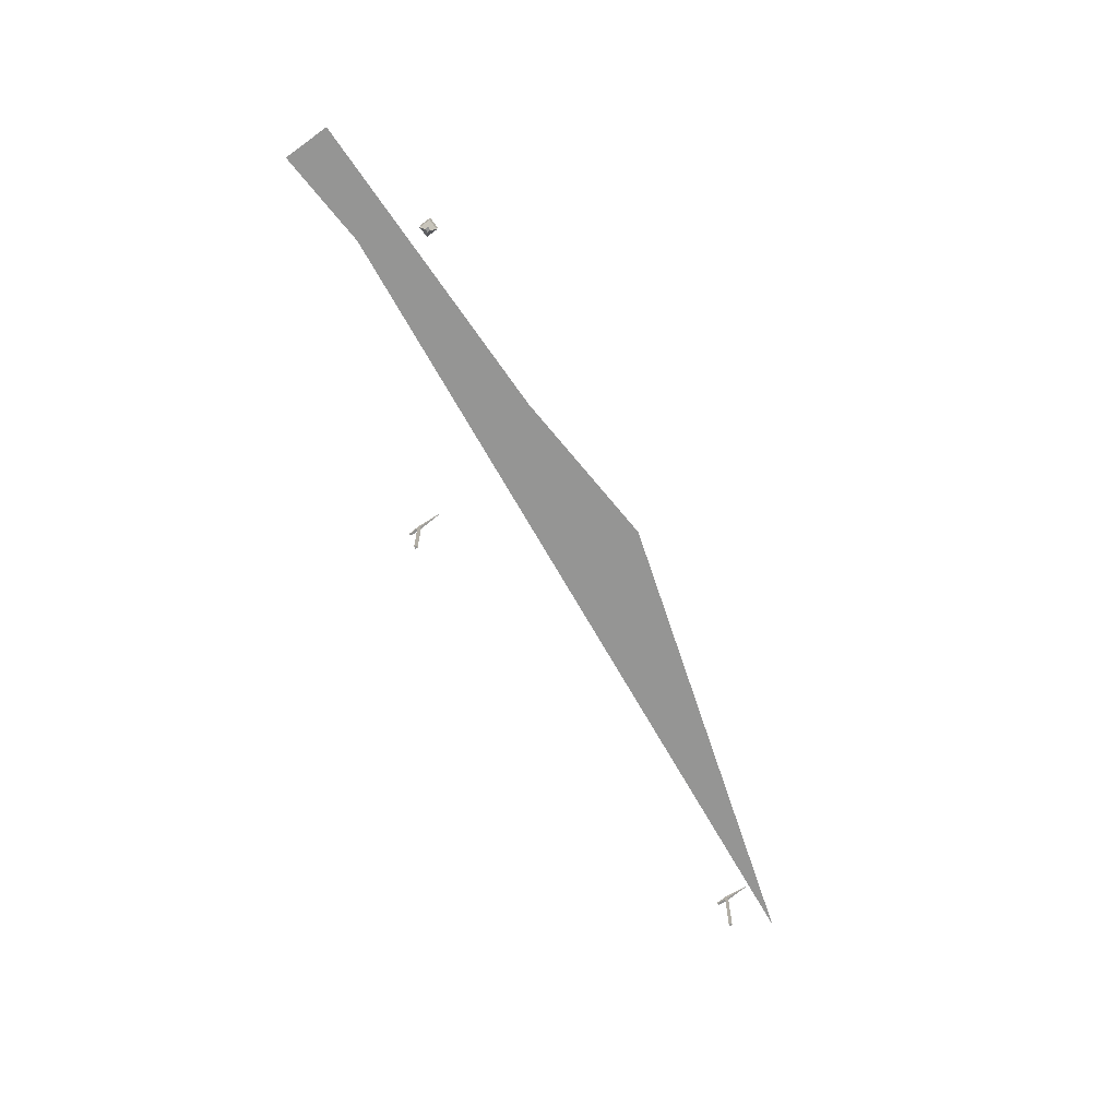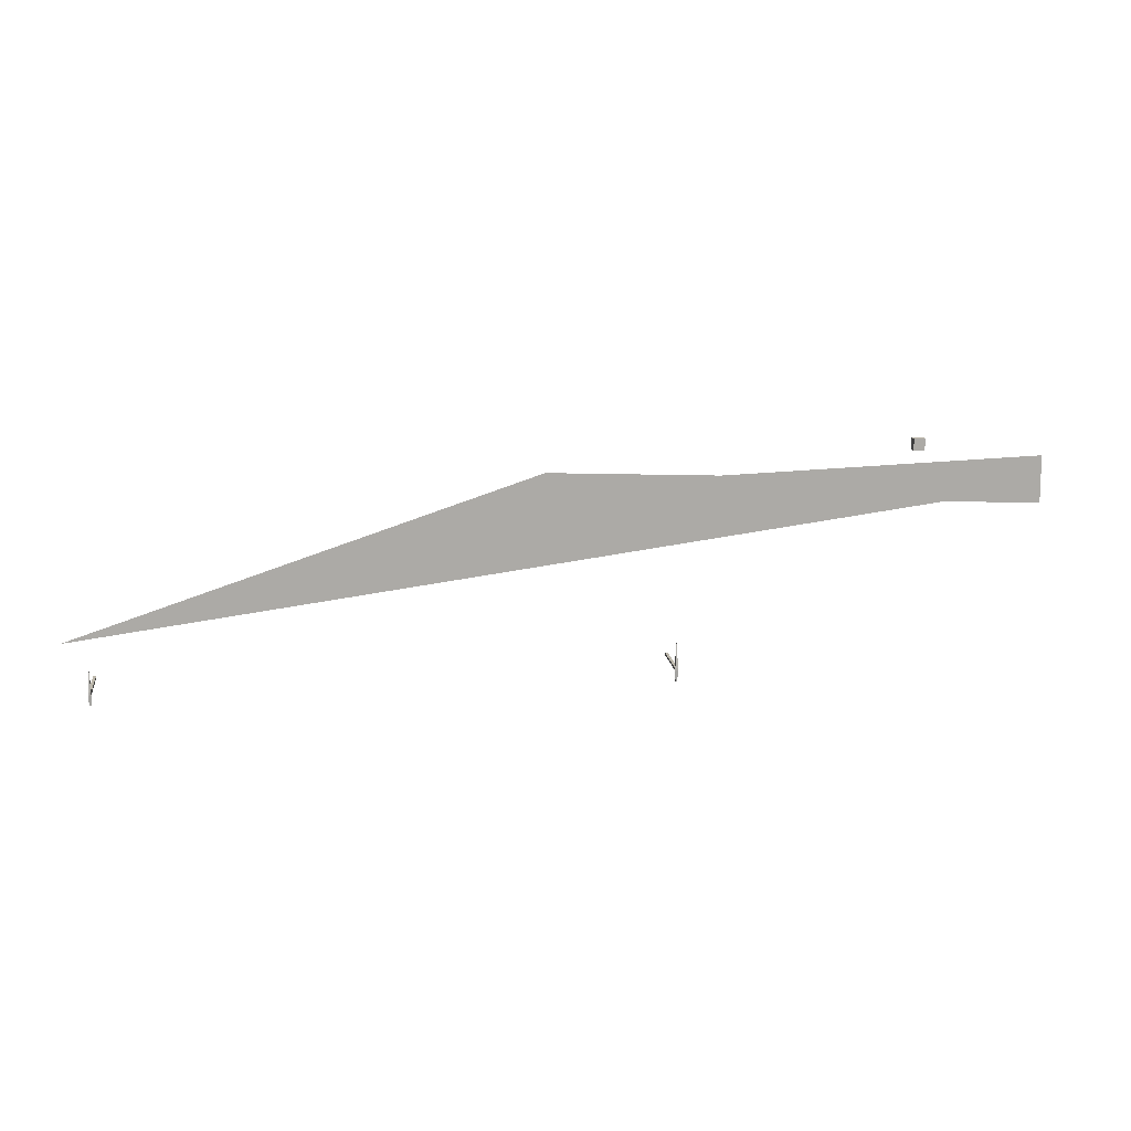
<metadata>
{"format":"obj","ext":"obj","renderer":"f3d","projection":"perspective","resolution":1024,"background":"white","views":[{"elev":-67.4,"azim":-53.4,"up":"+Y"},{"elev":14.4,"azim":172.1,"up":"+Z"}]}
</metadata>
<code>
o streetlamps_Cube.023
v 4.979 1.642 -9.811
v 4.979 -0.1794 -9.811
v 4.879 1.642 -9.811
v 4.879 -0.1794 -9.811
v 4.979 1.642 -9.902
v 4.979 -0.1794 -9.902
v 4.879 1.642 -9.902
v 4.879 -0.1794 -9.902
v 4.879 1.783 -9.811
v 4.979 1.783 -9.811
v 4.879 1.783 -9.902
v 4.979 1.783 -9.902
v 4.922 1.703 -8.907
v 4.936 1.703 -8.907
v 4.922 1.722 -8.907
v 4.936 1.722 -8.907
v 4.963 1.666 -10.29
v 4.895 1.666 -10.29
v 4.963 1.759 -10.29
v 4.895 1.759 -10.29
v 25.2 1.642 -9.811
v 25.2 -0.1794 -9.811
v 25.1 1.642 -9.811
v 25.1 -0.1794 -9.811
v 25.2 1.642 -9.902
v 25.2 -0.1794 -9.902
v 25.1 1.642 -9.902
v 25.1 -0.1794 -9.902
v 25.1 1.783 -9.811
v 25.2 1.783 -9.811
v 25.1 1.783 -9.902
v 25.2 1.783 -9.902
v 25.14 1.703 -8.907
v 25.15 1.703 -8.907
v 25.14 1.722 -8.907
v 25.15 1.722 -8.907
v 25.18 1.666 -10.29
v 25.11 1.666 -10.29
v 25.18 1.759 -10.29
v 25.11 1.759 -10.29
f 7 5 6 8
f 1 14 13 3
f 3 7 8 4
f 1 3 4 2
f 5 1 2 6
f 8 6 2 4
f 9 10 12 11
f 7 18 17 5
f 3 9 11 7
f 5 12 10 1
f 14 16 15 13
f 3 13 15 9
f 9 15 16 10
f 10 16 14 1
f 18 20 19 17
f 5 17 19 12
f 12 19 20 11
f 11 20 18 7
f 27 25 26 28
f 21 34 33 23
f 23 27 28 24
f 21 23 24 22
f 25 21 22 26
f 28 26 22 24
f 29 30 32 31
f 27 38 37 25
f 23 29 31 27
f 25 32 30 21
f 34 36 35 33
f 23 33 35 29
f 29 35 36 30
f 30 36 34 21
f 38 40 39 37
f 25 37 39 32
f 32 39 40 31
f 31 40 38 27
o sign_stub_Cube.020
v -4.058 -0.07601 -2.368
v -4.196 0.119 -2.518
v -3.923 -0.07601 -2.368
v -3.785 0.119 -2.518
v -4.058 -0.07601 -2.233
v -4.196 0.119 -2.082
v -3.923 -0.07601 -2.233
v -3.785 0.119 -2.082
v -4.196 0.4557 -2.518
v -3.785 0.4557 -2.518
v -3.785 0.4557 -2.082
v -4.196 0.4557 -2.082
f 41 42 44 43
f 43 44 48 47
f 47 48 46 45
f 45 46 42 41
f 43 47 45 41
f 42 46 52 49
f 48 44 50 51
f 49 52 51 50
f 44 42 49 50
f 46 48 51 52
o path_Plane.002
v -5.106 0 -4.496
v 9.344 0 -3.031
v 26.25 0 -8.57
v 3.069 0 -3.304
v -8.757 0 -4.643
v -8.733 0 -2.896
f 54 55 53
f 53 58 56
f 56 54 53
f 53 57 58

</code>
